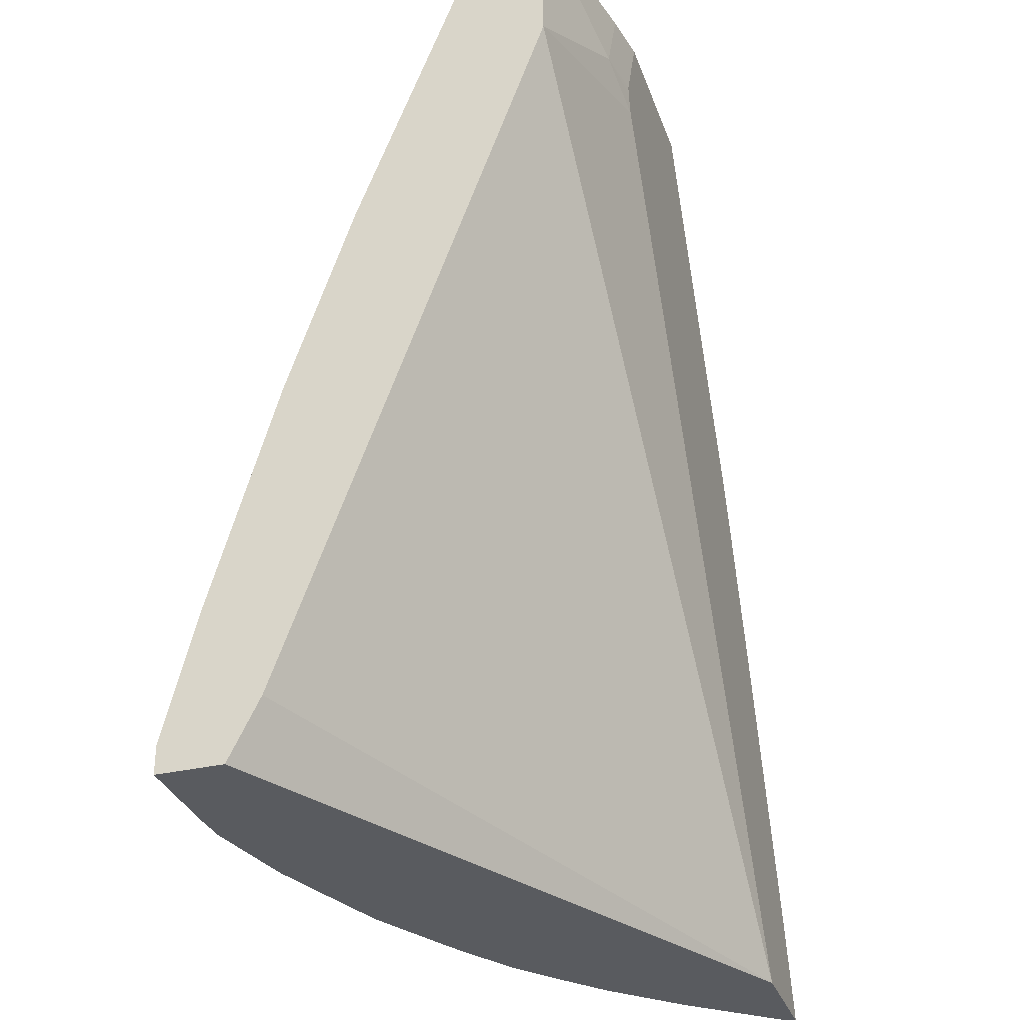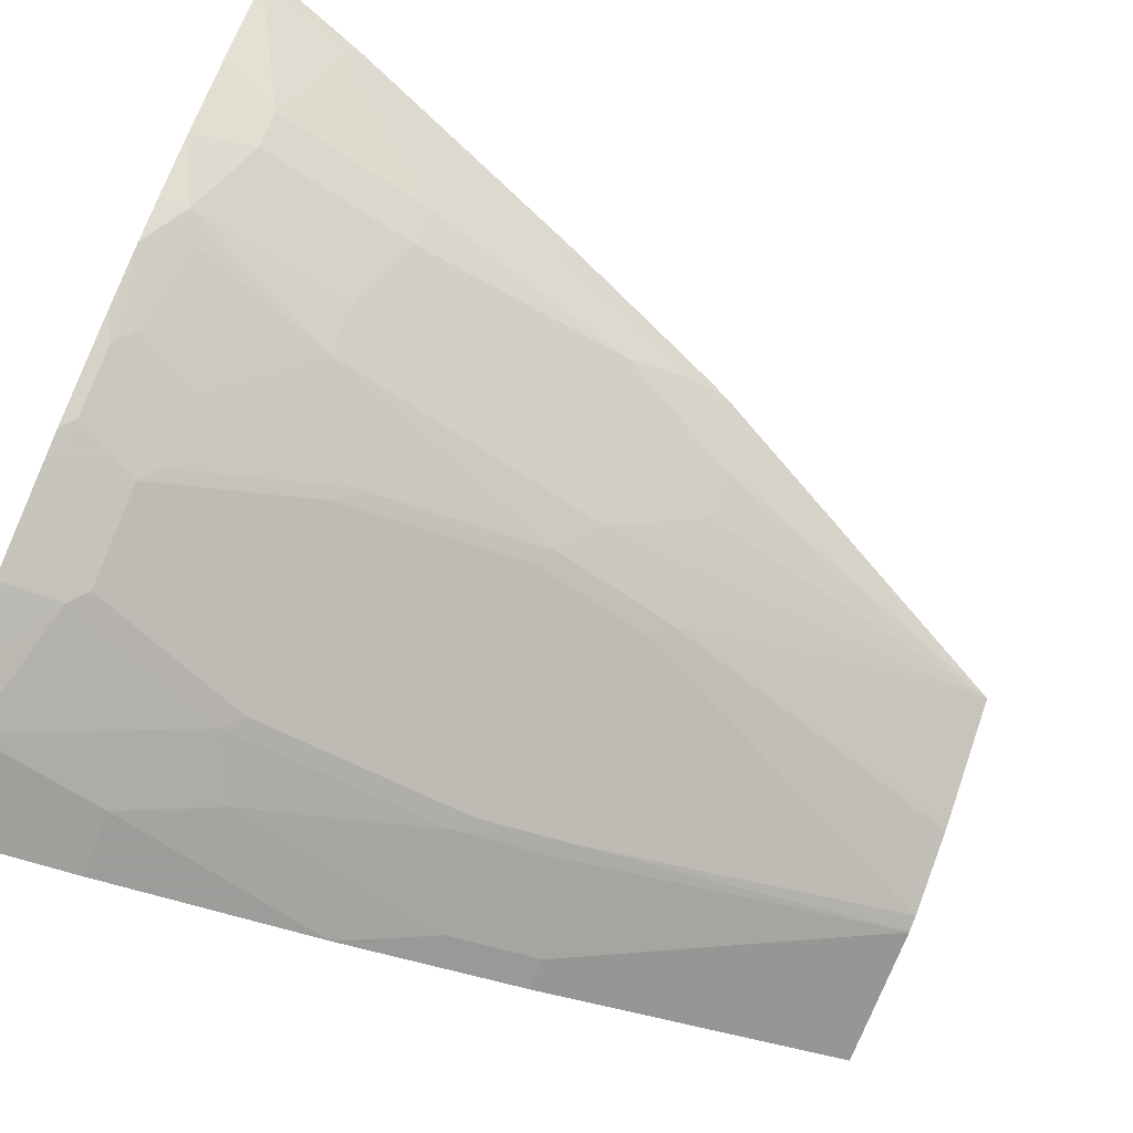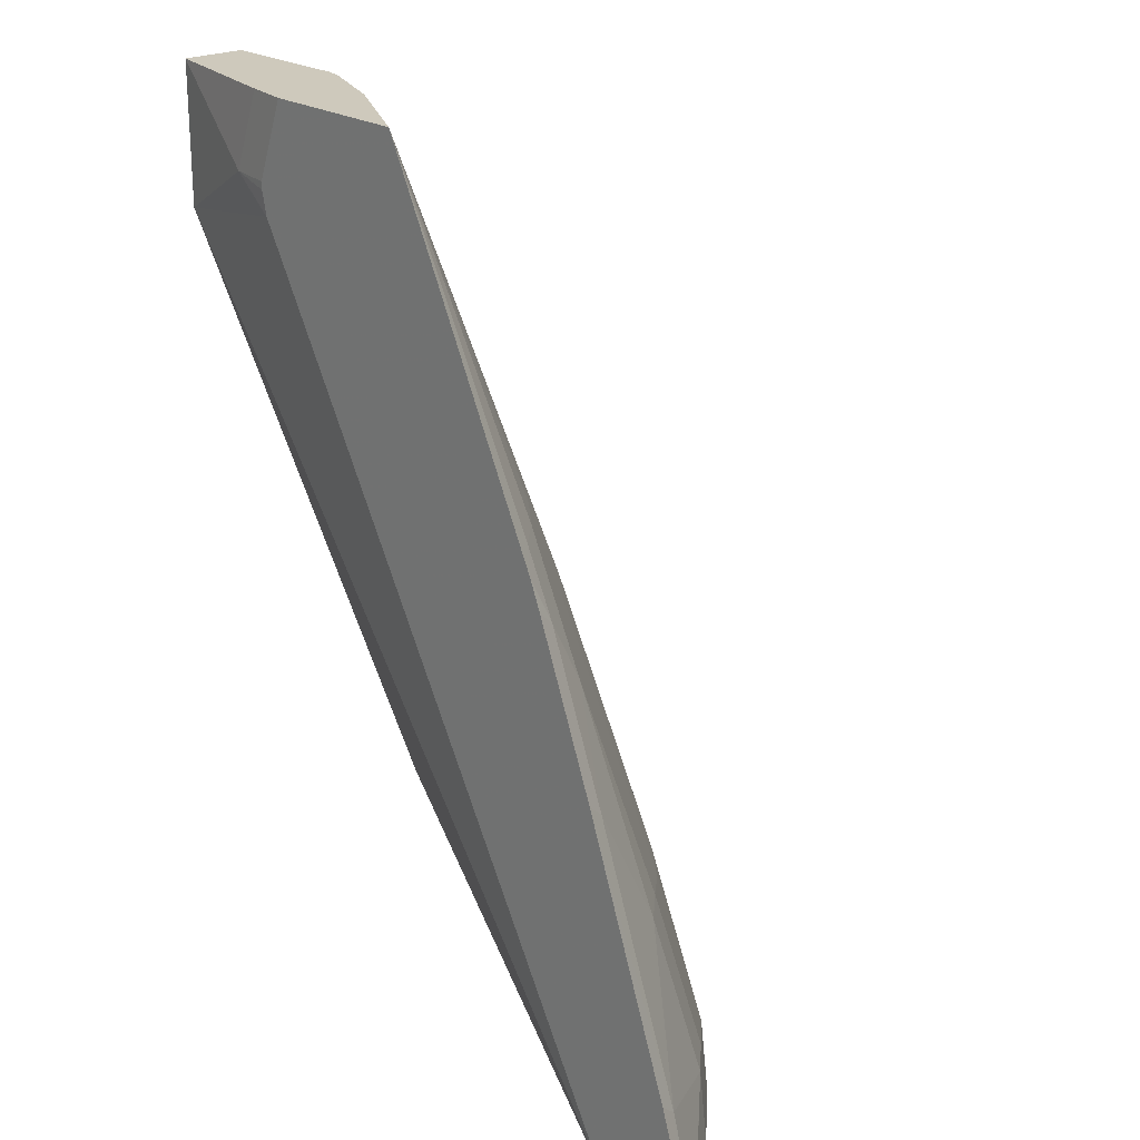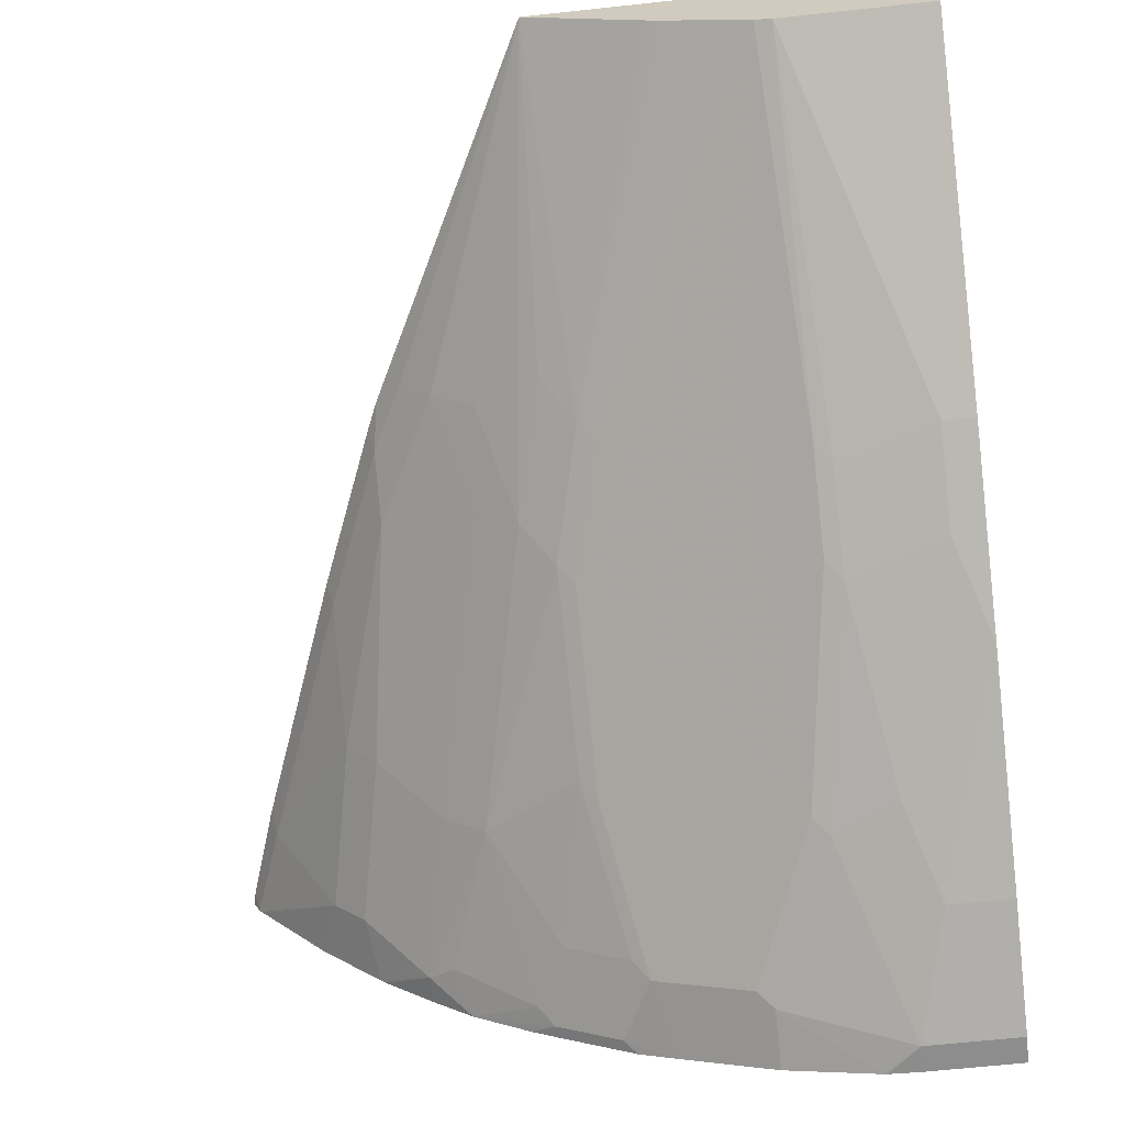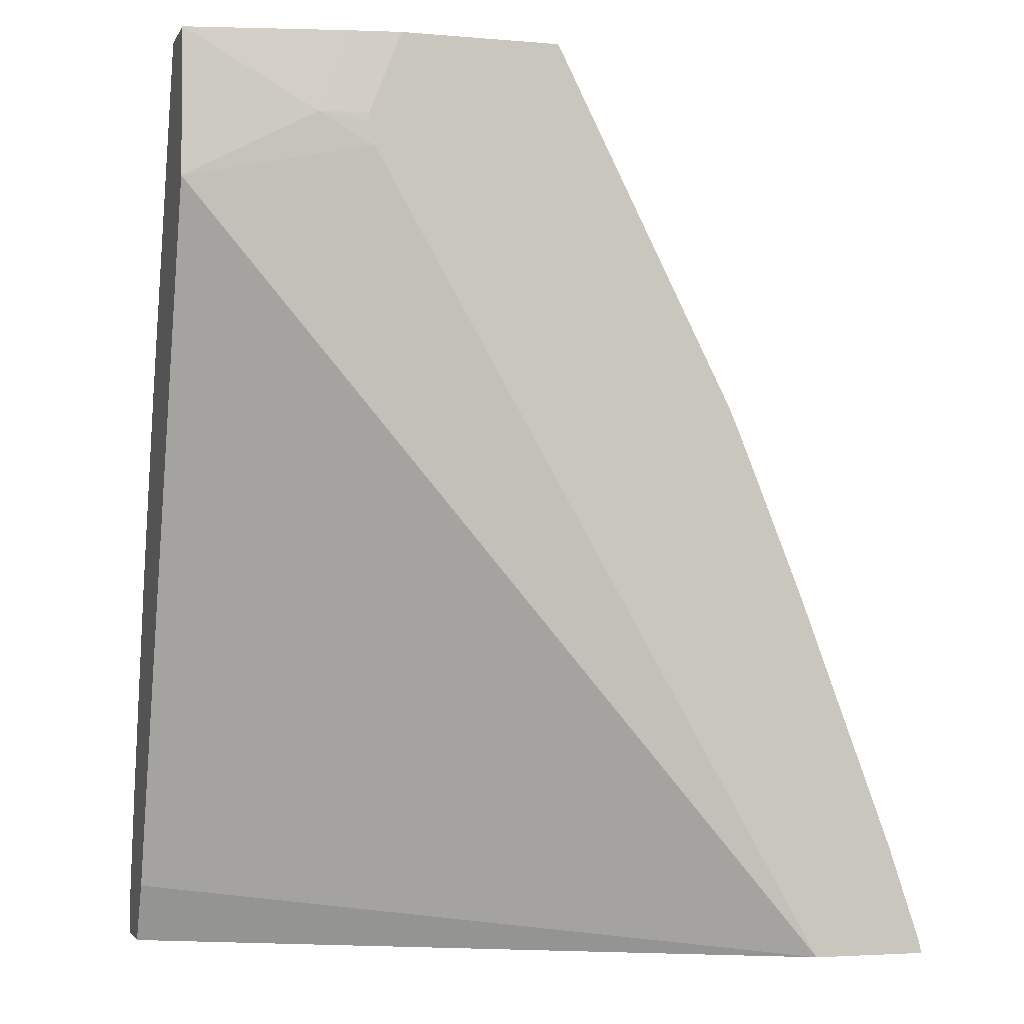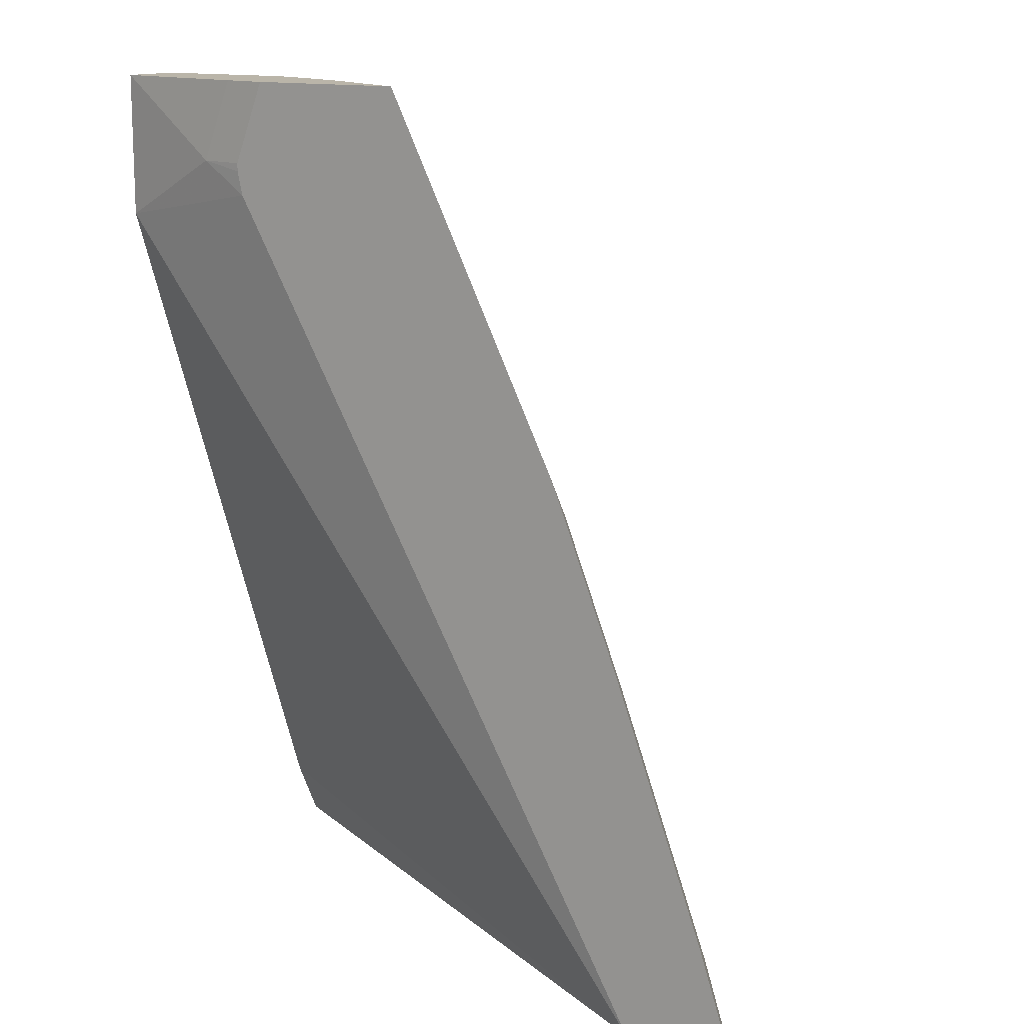
<metadata>
{"format":"obj","ext":"obj","renderer":"f3d","projection":"perspective","resolution":1024,"background":"white","views":[{"elev":-32.6,"azim":-71.9,"up":"+Y"},{"elev":-76.7,"azim":67.8,"up":"+Z"},{"elev":22.4,"azim":48.4,"up":"+Y"},{"elev":-64.6,"azim":-173.8,"up":"+Z"},{"elev":-3.3,"azim":-16.4,"up":"+Y"},{"elev":13.6,"azim":33.1,"up":"+Y"}]}
</metadata>
<code>
v 0.0001085 0.1179 -0.5406
v 0.0001085 0.1179 -0.5009
v 0.0001085 0.1352 -0.5406
v 0.05793 0.1179 -0.5406
v 0.3857 0.1179 -0.3041
v 0.0001085 0.1545 -0.4826
v 0.05793 0.1352 -0.5406
v 0.0001085 0.2124 -0.5212
v 0.07724 0.1179 -0.5398
v 0.4556 0.1179 -0.3041
v 0.1094 0.5985 -0.3041
v 0.0001085 0.5791 -0.3282
v 0.1351 0.1545 -0.5212
v 0.07933 0.1179 -0.5395
v 0.03863 0.2124 -0.5212
v 0.05793 0.2703 -0.5019
v 0.09654 0.251 -0.5019
v 0.0001085 0.3477 -0.4826
v 0.4512 0.1179 -0.3129
v 0.4537 0.1256 -0.3041
v 0.1062 0.6129 -0.3041
v 0.07724 0.6178 -0.3089
v 0.0001085 0.6668 -0.3282
v 0.1448 0.1641 -0.5164
v 0.1351 0.1179 -0.5277
v 0.01932 0.4054 -0.4633
v 0.07724 0.3862 -0.4633
v 0.1062 0.2607 -0.4971
v 0.0001085 0.4633 -0.444
v 0.01932 0.4633 -0.444
v 0.4498 0.1179 -0.3146
v 0.3925 0.1545 -0.3733
v 0.4311 0.1738 -0.3153
v 0.4343 0.1835 -0.3041
v 0.1062 0.6178 -0.3041
v 0.09654 0.6668 -0.3089
v 0.0001085 0.6668 -0.3668
v 0.1641 0.2028 -0.4971
v 0.2027 0.1641 -0.4971
v 0.1931 0.1179 -0.5084
v 0.07724 0.444 -0.444
v 0.08691 0.4536 -0.4392
v 0.08691 0.3957 -0.4585
v 0.1062 0.4923 -0.4199
v 0.1255 0.473 -0.4199
v 0.222 0.3765 -0.4199
v 0.08762 0.6668 -0.3668
v 0.4061 0.1179 -0.3654
v 0.3732 0.1545 -0.3926
v 0.3732 0.251 -0.354
v 0.3732 0.2896 -0.3346
v 0.3732 0.3282 -0.3153
v 0.3764 0.3379 -0.3041
v 0.1255 0.6668 -0.3041
v 0.222 0.2607 -0.4585
v 0.2124 0.1738 -0.4899
v 0.251 0.1738 -0.4706
v 0.222 0.1255 -0.4971
v 0.2145 0.1179 -0.5009
v 0.09766 0.6668 -0.3646
v 0.1834 0.473 -0.4006
v 0.2027 0.4536 -0.4006
v 0.2317 0.3862 -0.4127
v 0.3868 0.1179 -0.3847
v 0.3675 0.1179 -0.404
v 0.3346 0.1352 -0.4312
v 0.3153 0.2317 -0.4119
v 0.3539 0.251 -0.3733
v 0.3346 0.3862 -0.3346
v 0.3346 0.4247 -0.3153
v 0.3378 0.4344 -0.3041
v 0.222 0.6668 -0.3041
v 0.2317 0.2703 -0.4513
v 0.2703 0.1352 -0.4706
v 0.2896 0.2317 -0.432
v 0.2606 0.1255 -0.4778
v 0.2246 0.1179 -0.4959
v 0.1468 0.6668 -0.3449
v 0.2124 0.4633 -0.3934
v 0.2317 0.4826 -0.3741
v 0.251 0.4054 -0.3934
v 0.3647 0.1179 -0.4065
v 0.3346 0.1179 -0.4312
v 0.3103 0.1179 -0.4498
v 0.3185 0.1448 -0.4392
v 0.2767 0.4054 -0.3733
v 0.296 0.3668 -0.3733
v 0.296 0.4633 -0.3346
v 0.3153 0.4633 -0.3153
v 0.3306 0.4512 -0.3041
v 0.2703 0.4633 -0.3548
v 0.1528 0.6668 -0.3419
v 0.276 0.1179 -0.4699
v 0.2631 0.1179 -0.4765
f 44 60 45
f 45 60 46
f 46 60 61
f 46 61 62
f 46 62 79
f 46 79 63
f 46 63 55
f 43 60 44
f 49 64 65
f 50 69 51
f 49 66 67
f 49 67 68
f 50 68 69
f 51 69 52
f 52 69 70
f 52 70 71
f 52 71 53
f 42 60 43
f 55 73 56
f 49 65 66
f 42 47 60
f 32 50 33
f 40 58 59
f 55 63 73
f 29 37 47
f 29 47 30
f 30 47 41
f 31 48 32
f 32 48 64
f 32 64 49
f 32 49 68
f 32 68 50
f 33 50 51
f 33 52 53
f 33 53 34
f 38 46 39
f 39 46 55
f 39 55 56
f 39 56 57
f 39 57 74
f 39 74 58
f 39 58 40
f 41 47 42
f 56 73 57
f 70 90 71
f 57 75 74
f 69 89 70
f 70 89 90
f 72 90 89
f 72 89 88
f 72 88 91
f 72 91 81
f 72 81 80
f 72 80 79
f 72 79 92
f 74 84 76
f 74 75 85
f 74 85 84
f 76 84 93
f 76 93 94
f 76 94 77
f 78 92 79
f 81 91 88
f 81 88 86
f 28 46 38
f 69 88 89
f 69 86 88
f 69 87 86
f 67 69 68
f 58 74 76
f 58 76 77
f 58 77 59
f 60 78 79
f 60 79 62
f 60 62 61
f 63 79 80
f 63 80 81
f 63 81 75
f 57 73 75
f 63 75 73
f 66 82 83
f 66 83 84
f 66 84 85
f 66 85 75
f 66 75 67
f 67 75 81
f 67 81 86
f 67 86 87
f 67 87 69
f 65 82 66
f 28 45 46
f 33 51 52
f 28 43 44
f 1 48 31
f 1 31 19
f 1 19 10
f 1 10 5
f 1 5 2
f 2 5 6
f 3 8 15
f 3 15 7
f 4 7 9
f 5 10 20
f 5 20 34
f 5 34 53
f 5 53 71
f 5 71 90
f 5 90 72
f 5 72 54
f 5 54 35
f 5 35 21
f 5 21 11
f 1 64 48
f 1 65 64
f 1 82 65
f 1 84 83
f 28 44 45
f 1 2 6
f 1 6 12
f 1 12 23
f 1 23 37
f 1 37 29
f 1 29 18
f 1 18 8
f 1 8 3
f 5 11 12
f 1 3 7
f 1 4 9
f 1 9 14
f 1 14 25
f 1 25 40
f 1 40 59
f 1 59 77
f 1 77 94
f 1 94 93
f 1 93 84
f 1 7 4
f 5 12 6
f 1 83 82
f 7 14 9
f 21 35 22
f 22 35 54
f 22 36 23
f 23 36 54
f 23 54 72
f 23 72 92
f 23 92 78
f 23 78 60
f 23 60 47
f 23 47 37
f 24 38 39
f 24 39 40
f 24 40 25
f 24 28 38
f 26 30 27
f 27 30 41
f 27 41 42
f 27 42 43
f 7 13 14
f 27 43 28
f 20 33 34
f 22 54 36
f 19 32 33
f 7 15 16
f 7 16 17
f 7 17 13
f 8 18 15
f 10 19 20
f 11 21 22
f 11 22 12
f 19 33 20
f 13 24 25
f 13 25 14
f 13 17 28
f 12 22 23
f 13 28 24
f 15 18 16
f 16 18 26
f 16 26 27
f 16 27 17
f 17 27 28
f 18 29 30
f 18 30 26
f 19 31 32

</code>
